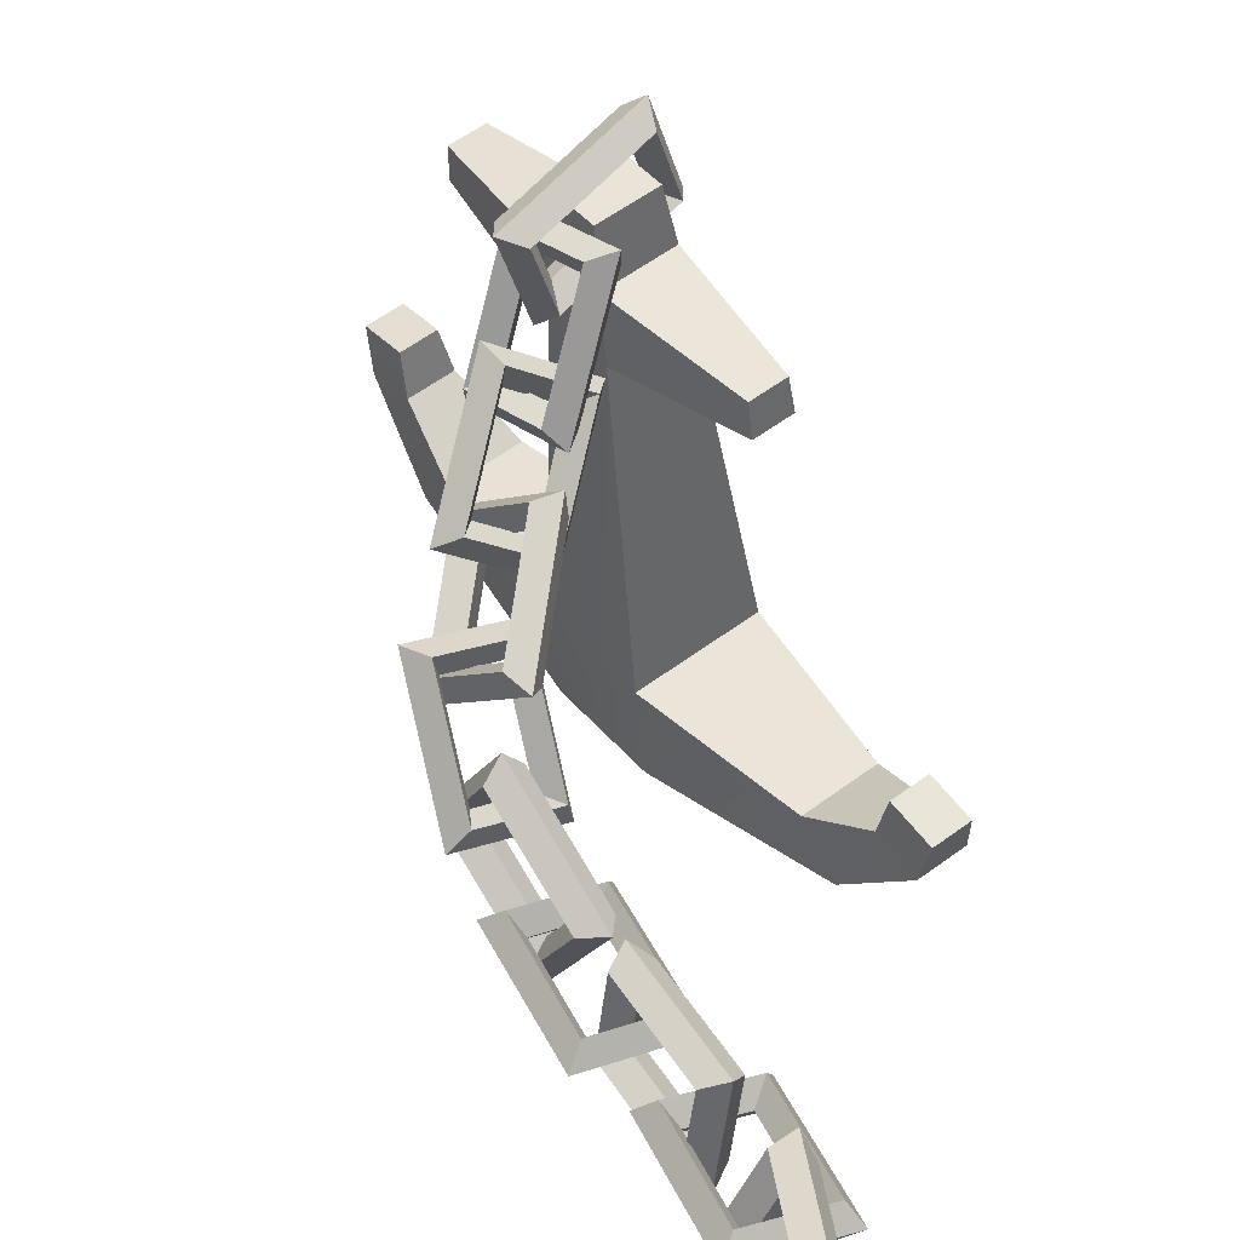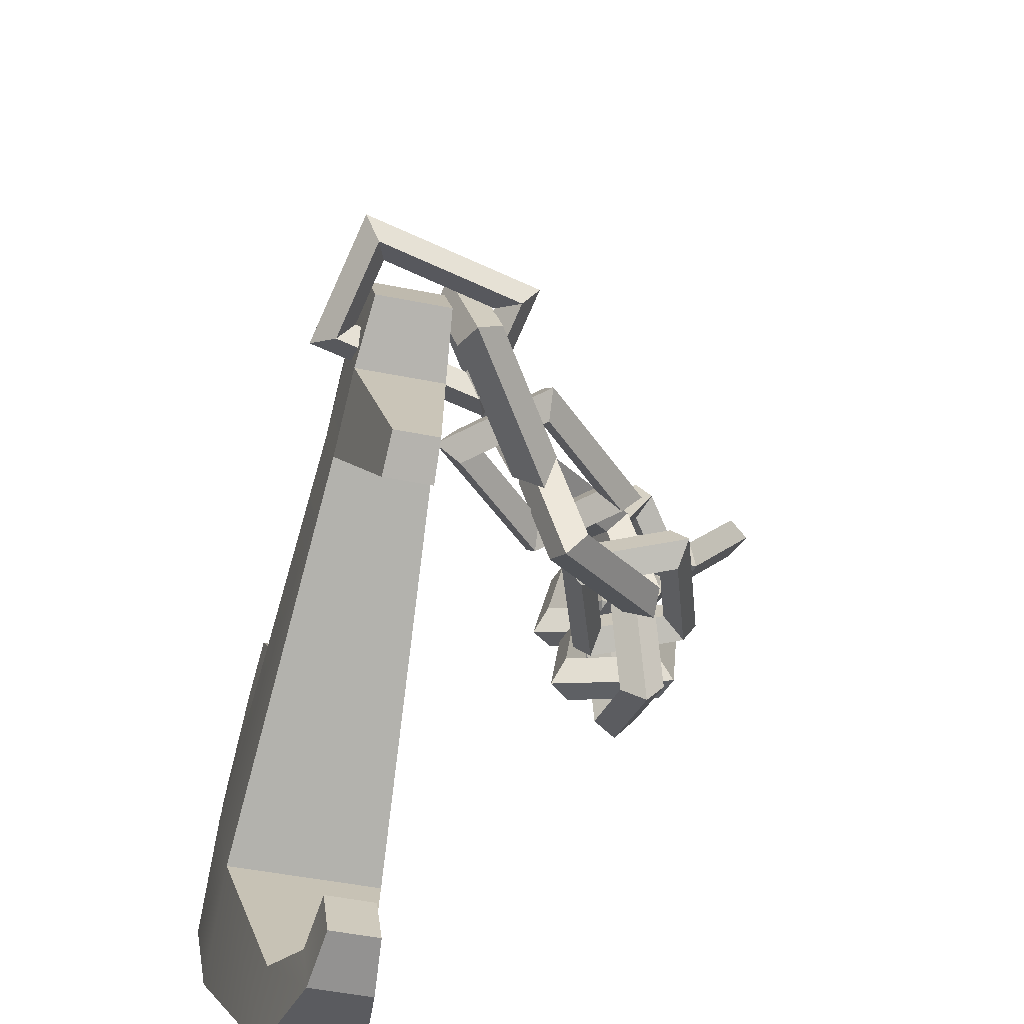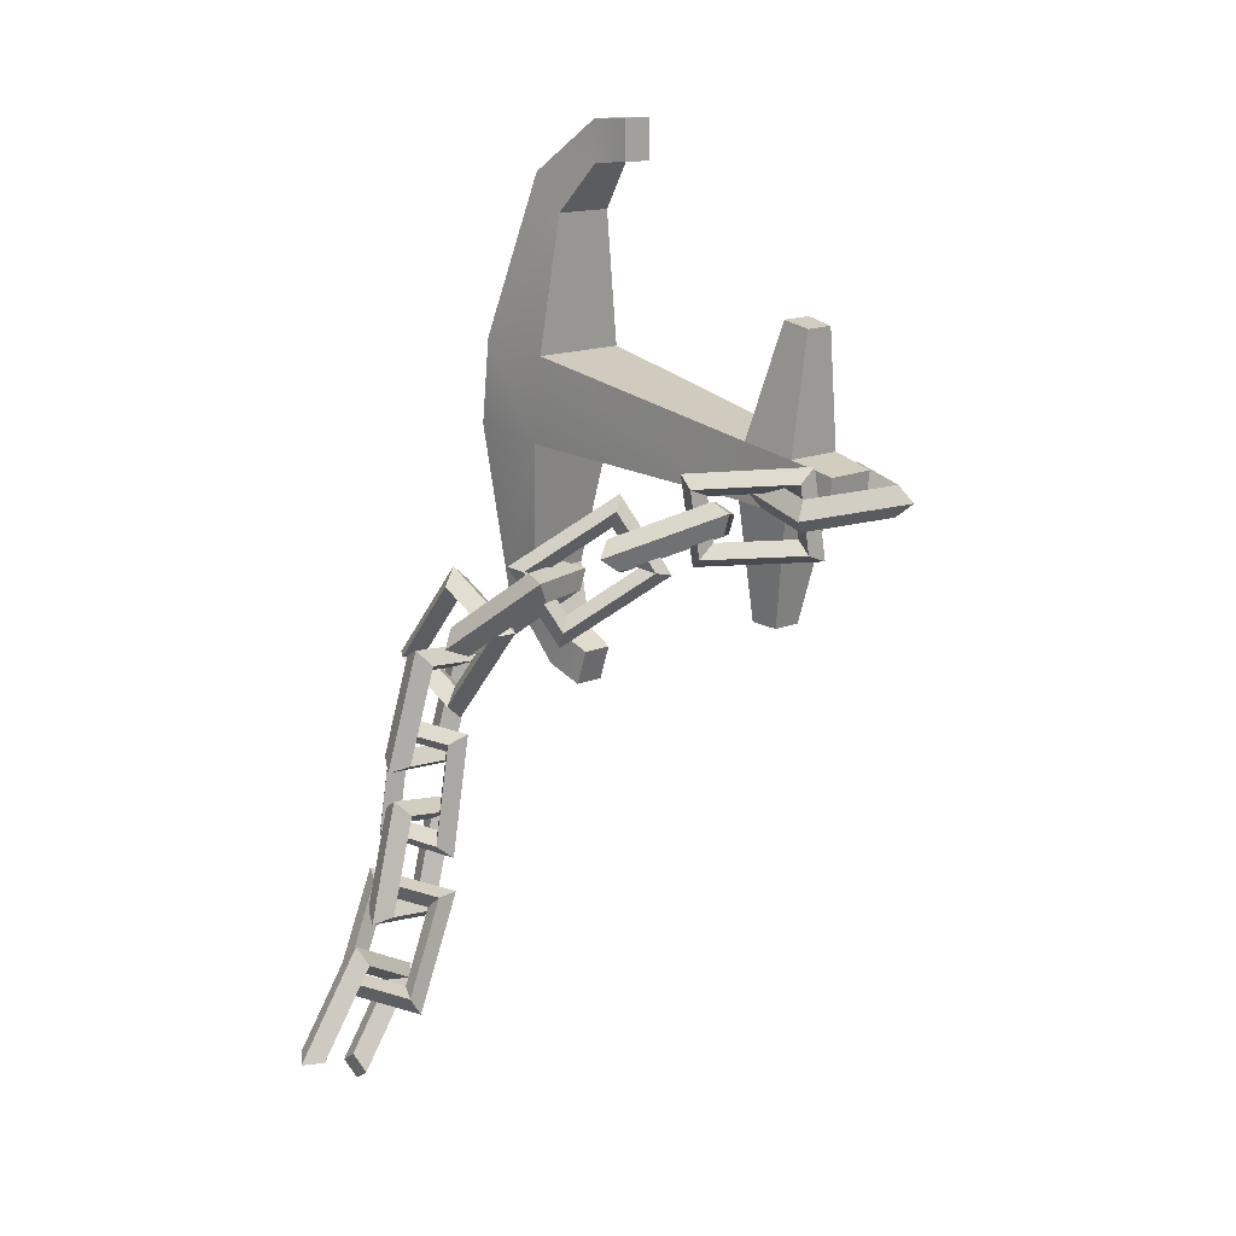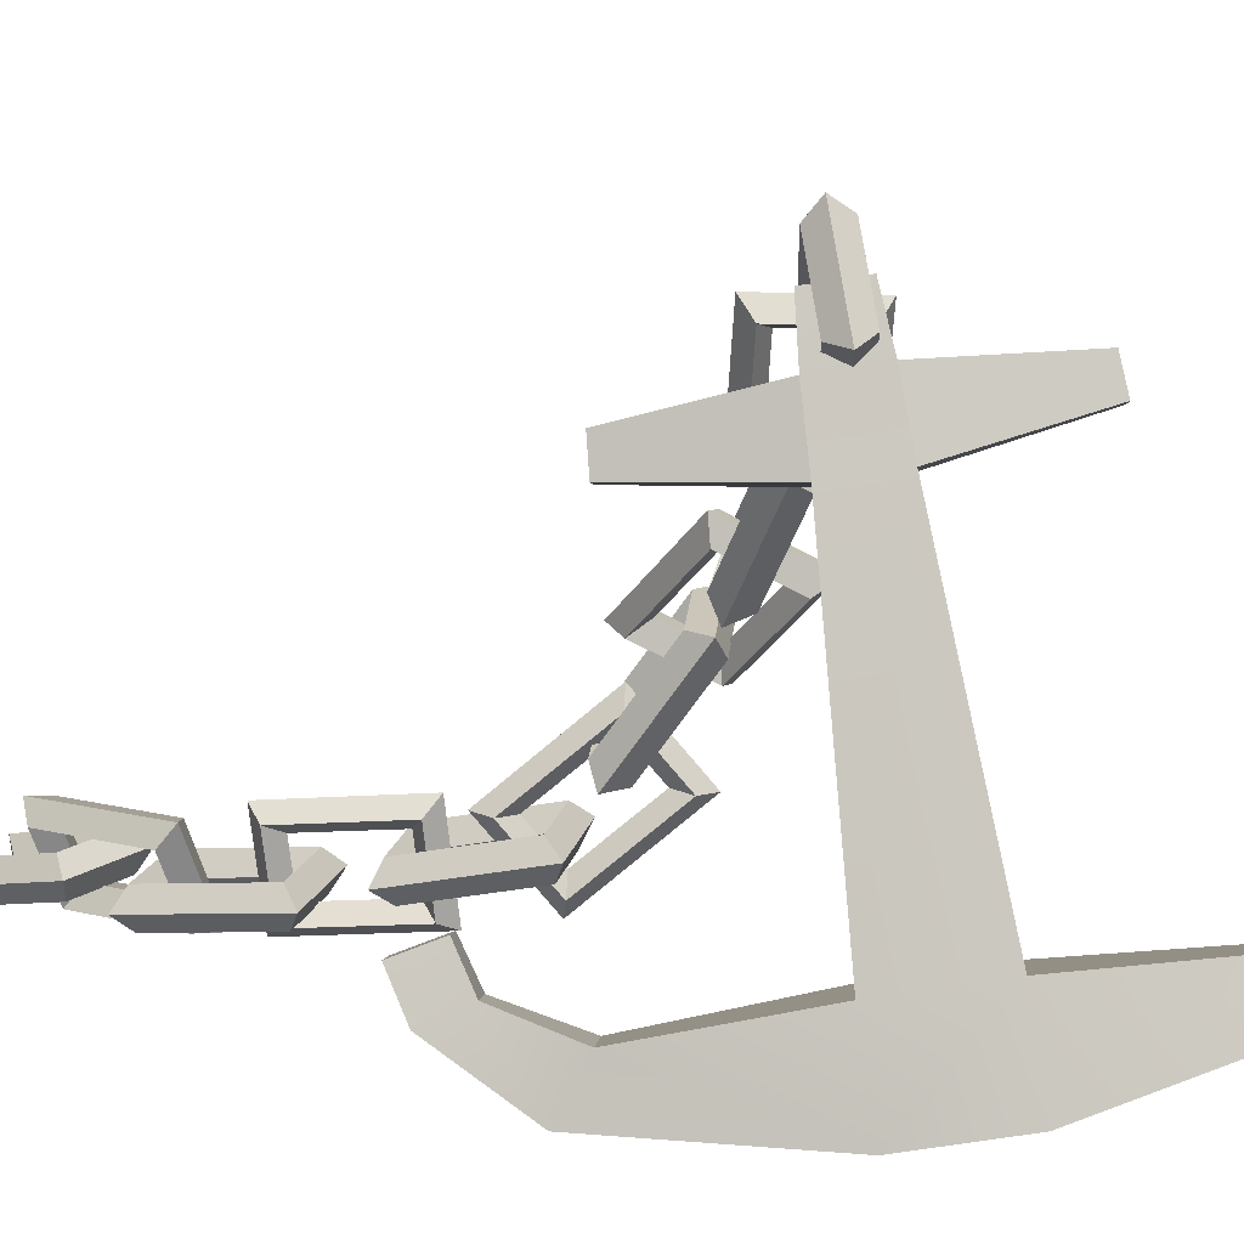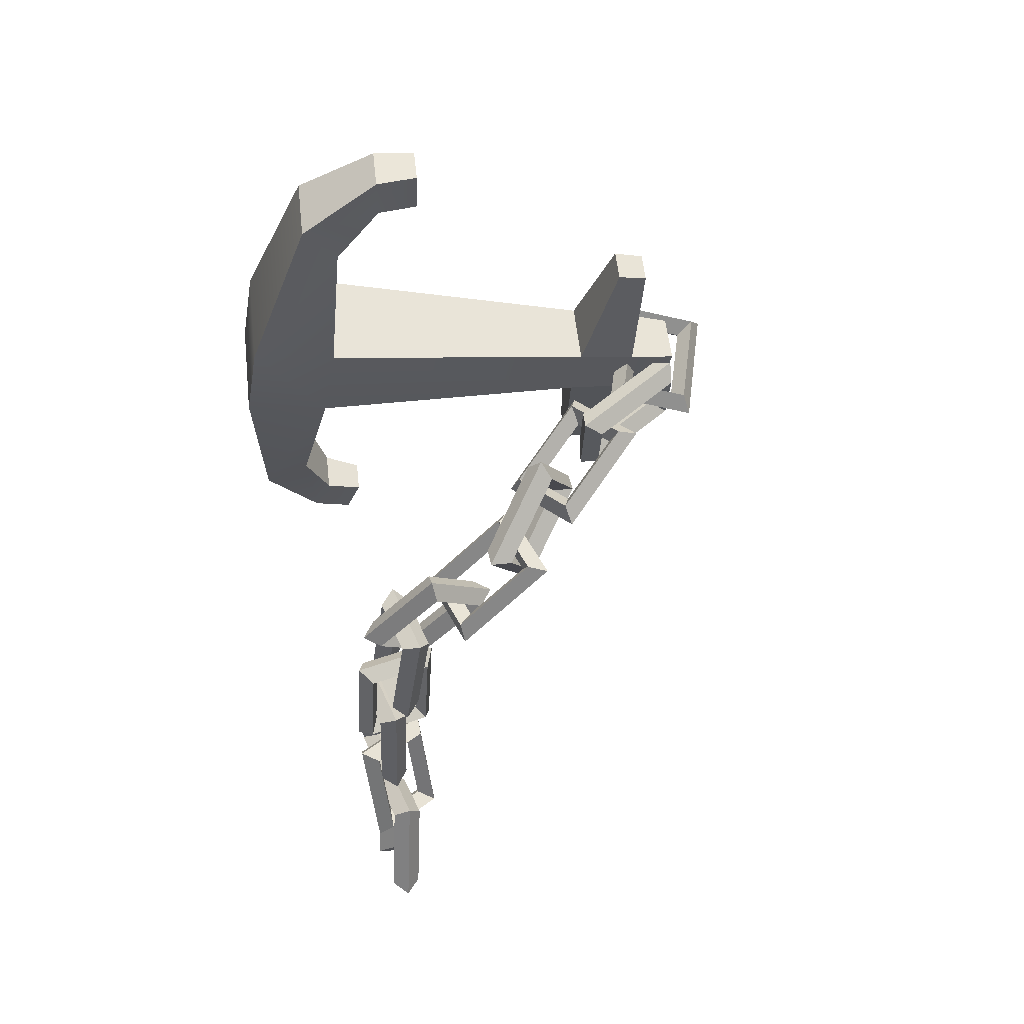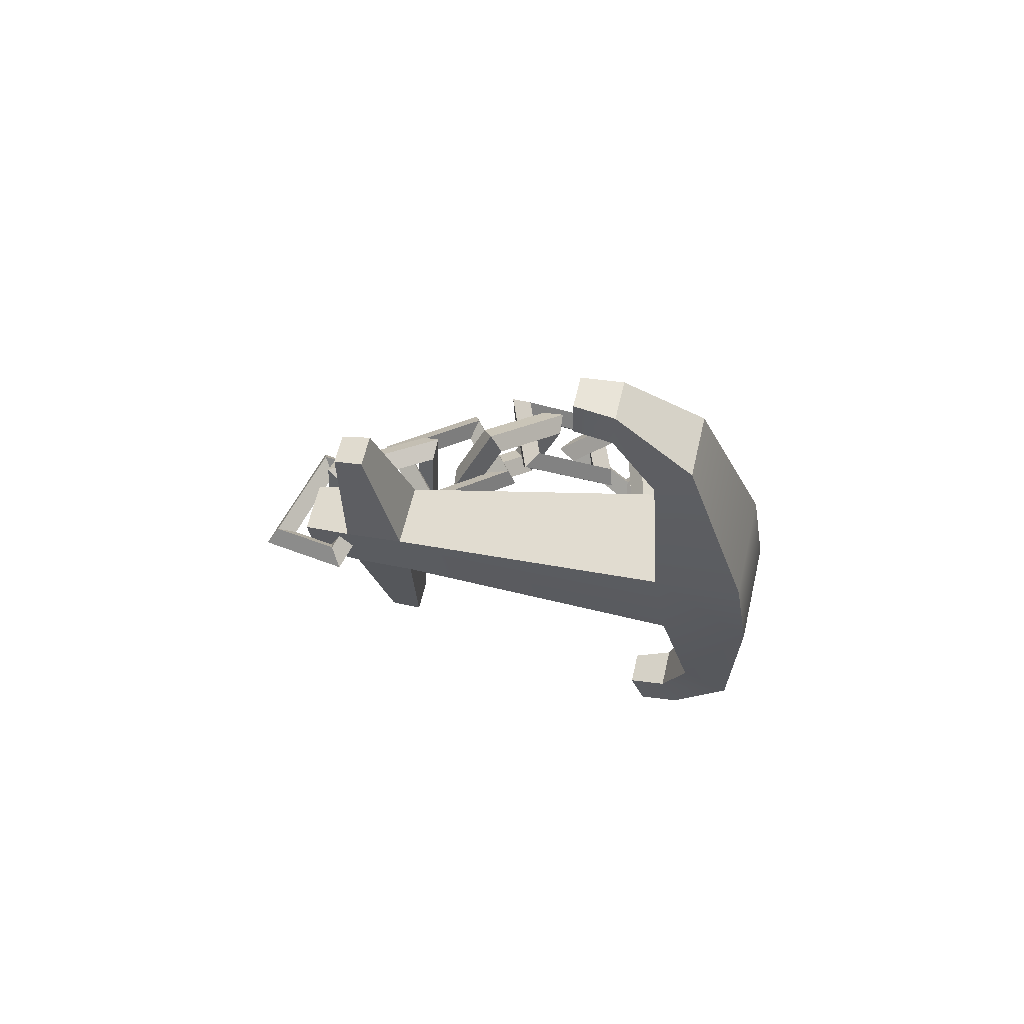
<metadata>
{"format":"obj","ext":"obj","renderer":"f3d","projection":"perspective","resolution":1024,"background":"white","views":[{"elev":34.8,"azim":146.5,"up":"+Y"},{"elev":23.5,"azim":-3.0,"up":"+Y"},{"elev":11.4,"azim":125.5,"up":"+Z"},{"elev":12.4,"azim":-83.9,"up":"+Y"},{"elev":55.4,"azim":70.7,"up":"+Z"},{"elev":63.0,"azim":-89.7,"up":"+Z"}]}
</metadata>
<code>
g default
v 5.043 -3.243 -9.931
v 4.459 -2.99 -8.791
v 5.124 -2.978 -8.464
v 5.708 -3.231 -9.604
v 4.977 -3.026 -10.22
v 4.232 -2.702 -8.758
v 5.227 -2.683 -8.268
v 5.972 -3.008 -9.732
v 4.874 -3.32 -10.42
v 3.968 -2.925 -8.63
v 5.293 -2.9 -7.977
v 6.199 -3.296 -9.765
v 4.94 -3.537 -10.13
v 4.195 -3.213 -8.663
v 5.19 -3.194 -8.173
v 5.935 -3.519 -9.637
g pTorus11 group1
f 2 1 5 6
f 3 2 6 7
f 4 3 7 8
f 6 5 9 10
f 7 6 10 11
f 8 7 11 12
f 10 9 13 14
f 11 10 14 15
f 12 11 15 16
f 14 13 1 2
f 15 14 2 3
f 16 15 3 4
f 8 12 16 4
f 5 1 13 9
g default
v 4.834 -3.188 -8.621
v 4.256 -3.185 -7.45
v 3.967 -2.521 -7.604
v 4.545 -2.524 -8.775
v 4.778 -3.471 -8.851
v 4.035 -3.464 -7.35
v 3.603 -2.468 -7.581
v 4.346 -2.476 -9.081
v 5.142 -3.523 -8.874
v 4.235 -3.511 -7.044
v 3.658 -2.186 -7.351
v 4.566 -2.198 -9.181
v 5.198 -3.241 -8.644
v 4.455 -3.233 -7.144
v 4.022 -2.238 -7.374
v 4.765 -2.246 -8.875
g group1 pTorus10
f 18 17 21 22
f 19 18 22 23
f 20 19 23 24
f 17 20 24 21
f 22 21 25 26
f 23 22 26 27
f 24 23 27 28
f 21 24 28 25
f 26 25 29 30
f 27 26 30 31
f 28 27 31 32
f 25 28 32 29
f 30 29 17 18
f 31 30 18 19
f 32 31 19 20
f 29 32 20 17
g default
v 3.643 -3.021 -7.593
v 3.405 -2.9 -6.315
v 4.134 -2.856 -6.192
v 4.372 -2.977 -7.471
v 3.481 -2.79 -7.831
v 3.181 -2.635 -6.191
v 4.273 -2.569 -6.008
v 4.573 -2.724 -7.648
v 3.343 -3.077 -8.016
v 2.979 -2.887 -6.015
v 4.434 -2.8 -5.77
v 4.797 -2.989 -7.771
v 3.504 -3.308 -7.778
v 3.203 -3.152 -6.138
v 4.295 -3.087 -5.955
v 4.596 -3.242 -7.594
g group1 pTorus9
f 34 33 37 38
f 35 34 38 39
f 36 35 39 40
f 33 36 40 37
f 38 37 41 42
f 39 38 42 43
f 40 39 43 44
f 37 40 44 41
f 42 41 45 46
f 43 42 46 47
f 44 43 47 48
f 41 44 48 45
f 46 45 33 34
f 47 46 34 35
f 48 47 35 36
f 45 48 36 33
g default
v 3.971 -3.07 -6.212
v 3.86 -2.957 -4.916
v 3.806 -2.223 -4.993
v 3.916 -2.336 -6.289
v 3.741 -3.293 -6.395
v 3.599 -3.143 -4.734
v 3.517 -2.043 -4.85
v 3.66 -2.192 -6.512
v 4.03 -3.472 -6.539
v 3.856 -3.286 -4.512
v 3.747 -1.821 -4.666
v 3.921 -2.006 -6.693
v 4.259 -3.25 -6.355
v 4.117 -3.1 -4.693
v 4.035 -2 -4.81
v 4.177 -2.15 -6.471
g group1 pTorus8
f 50 49 53 54
f 51 50 54 55
f 52 51 55 56
f 49 52 56 53
f 54 53 57 58
f 55 54 58 59
f 56 55 59 60
f 53 56 60 57
f 58 57 61 62
f 59 58 62 63
f 60 59 63 64
f 57 60 64 61
f 62 61 49 50
f 63 62 50 51
f 64 63 51 52
f 61 64 52 49
g default
v 3.599 -2.624 -4.968
v 3.442 -2.364 -3.698
v 4.178 -2.325 -3.624
v 4.335 -2.585 -4.894
v 3.428 -2.416 -5.219
v 3.23 -2.082 -3.59
v 4.332 -2.024 -3.479
v 4.53 -2.357 -5.108
v 3.273 -2.717 -5.363
v 3.035 -2.31 -3.376
v 4.504 -2.232 -3.228
v 4.741 -2.639 -5.216
v 3.444 -2.926 -5.112
v 3.247 -2.592 -3.483
v 4.349 -2.533 -3.373
v 4.546 -2.867 -5.001
g group1 pTorus7
f 66 65 69 70
f 67 66 70 71
f 68 67 71 72
f 65 68 72 69
f 70 69 73 74
f 71 70 74 75
f 72 71 75 76
f 69 72 76 73
f 74 73 77 78
f 75 74 78 79
f 76 75 79 80
f 73 76 80 77
f 78 77 65 66
f 79 78 66 67
f 80 79 67 68
f 77 80 68 65
g default
v 3.838 -2.601 -3.429
v 3.987 -1.773 -2.43
v 3.939 -1.206 -2.904
v 3.789 -2.034 -3.903
v 3.571 -2.854 -3.416
v 3.762 -1.79 -2.138
v 3.689 -0.9405 -2.848
v 3.498 -2.005 -4.126
v 3.82 -3.12 -3.472
v 4.054 -1.818 -1.915
v 3.956 -0.6869 -2.86
v 3.723 -1.988 -4.417
v 4.087 -2.866 -3.484
v 4.279 -1.802 -2.206
v 4.206 -0.9524 -2.916
v 4.014 -2.017 -4.194
g group1 pTorus6
f 82 81 85 86
f 83 82 86 87
f 84 83 87 88
f 81 84 88 85
f 86 85 89 90
f 87 86 90 91
f 88 87 91 92
f 85 88 92 89
f 90 89 93 94
f 91 90 94 95
f 92 91 95 96
f 89 92 96 93
f 94 93 81 82
f 95 94 82 83
f 96 95 83 84
f 93 96 84 81
g default
v 4.326 -1.2 -2.864
v 4.182 -0.1384 -2.117
v 3.45 -0.2537 -2.11
v 3.594 -1.315 -2.857
v 4.556 -1.468 -2.758
v 4.367 -0.1072 -1.8
v 3.271 -0.2798 -1.789
v 3.46 -1.64 -2.747
v 4.735 -1.442 -3.079
v 4.501 0.2178 -1.91
v 3.041 -0.01213 -1.895
v 3.275 -1.671 -3.064
v 4.505 -1.174 -3.185
v 4.316 0.1866 -2.228
v 3.221 0.014 -2.216
v 3.41 -1.346 -3.174
g group1 pTorus5
f 98 97 101 102
f 99 98 102 103
f 100 99 103 104
f 97 100 104 101
f 102 101 105 106
f 103 102 106 107
f 104 103 107 108
f 101 104 108 105
f 106 105 109 110
f 107 106 110 111
f 108 107 111 112
f 105 108 112 109
f 110 109 97 98
f 111 110 98 99
f 112 111 99 100
f 109 112 100 97
g default
v 3.812 -0.3013 -1.917
v 3.116 0.5443 -1.206
v 2.921 0.8941 -1.829
v 3.616 0.04852 -2.54
v 3.751 -0.6629 -1.882
v 2.857 0.4234 -0.9733
v 2.564 0.9472 -1.906
v 3.458 -0.1391 -2.815
v 4.107 -0.716 -1.805
v 3.016 0.6109 -0.6988
v 2.626 1.309 -1.942
v 3.717 -0.01814 -3.047
v 4.168 -0.3544 -1.84
v 3.275 0.7319 -0.9313
v 2.982 1.256 -1.864
v 3.875 0.1694 -2.773
g group1 pTorus4
f 114 113 117 118
f 115 114 118 119
f 116 115 119 120
f 113 116 120 117
f 118 117 121 122
f 119 118 122 123
f 120 119 123 124
f 117 120 124 121
f 122 121 125 126
f 123 122 126 127
f 124 123 127 128
f 121 124 128 125
f 126 125 113 114
f 127 126 114 115
f 128 127 115 116
f 125 128 116 113
g default
v 3.411 0.9995 -1.492
v 2.752 2.032 -1.04
v 2.117 1.67 -1.162
v 2.776 0.6375 -1.615
v 3.673 0.8457 -1.285
v 2.825 2.168 -0.7048
v 1.875 1.626 -0.8885
v 2.723 0.3036 -1.468
v 3.916 0.8903 -1.558
v 2.878 2.501 -0.8515
v 1.612 1.779 -1.096
v 2.65 0.1681 -1.803
v 3.653 1.044 -1.766
v 2.805 2.366 -1.186
v 1.855 1.824 -1.37
v 2.703 0.502 -1.95
g group1 pTorus3
f 130 129 133 134
f 131 130 134 135
f 132 131 135 136
f 129 132 136 133
f 134 133 137 138
f 135 134 138 139
f 136 135 139 140
f 133 136 140 137
f 138 137 141 142
f 139 138 142 143
f 140 139 143 144
f 137 140 144 141
f 142 141 129 130
f 143 142 130 131
f 144 143 131 132
f 141 144 132 129
g default
v 2.43 1.926 -1.406
v 1.974 3.145 -1.297
v 2.105 3.12 -0.5686
v 2.562 1.901 -0.6773
v 2.701 1.854 -1.645
v 2.117 3.417 -1.501
v 2.314 3.379 -0.4102
v 2.898 1.817 -0.5538
v 2.492 1.595 -1.803
v 1.78 3.501 -1.625
v 2.043 3.452 -0.1713
v 2.755 1.545 -0.3498
v 2.221 1.667 -1.564
v 1.637 3.23 -1.421
v 1.834 3.192 -0.3298
v 2.418 1.63 -0.4734
g group1 pTorus2
f 146 145 149 150
f 147 146 150 151
f 148 147 151 152
f 145 148 152 149
f 150 149 153 154
f 151 150 154 155
f 152 151 155 156
f 149 152 156 153
f 154 153 157 158
f 155 154 158 159
f 156 155 159 160
f 153 156 160 157
f 158 157 145 146
f 159 158 146 147
f 160 159 147 148
f 157 160 148 145
g default
v 2.246 3.431 -0.7962
v 1.083 4.019 -0.7154
v 0.7723 3.364 -0.5642
v 1.935 2.776 -0.6451
v 2.527 3.553 -0.5912
v 1.034 4.304 -0.4866
v 0.5681 3.323 -0.2603
v 2.061 2.572 -0.3648
v 2.731 3.594 -0.8951
v 0.9081 4.507 -0.7669
v 0.2875 3.2 -0.4653
v 2.111 2.288 -0.5936
v 2.451 3.472 -1.1
v 0.9575 4.223 -0.9957
v 0.4917 3.242 -0.7693
v 1.985 2.491 -0.8738
g group1 pTorus1
f 162 161 165 166
f 163 162 166 167
f 164 163 167 168
f 161 164 168 165
f 166 165 169 170
f 167 166 170 171
f 168 167 171 172
f 165 168 172 169
f 170 169 173 174
f 171 170 174 175
f 172 171 175 176
f 169 172 176 173
f 174 173 161 162
f 175 174 162 163
f 176 175 163 164
f 173 176 164 161
g default
v -1.008 -3.441 1.385
v 0.6338 -3.812 1.303
v 0.985 3.785 -0.3132
v 1.788 3.603 -0.353
v 0.9232 3.67 -1.039
v 1.726 3.489 -1.079
v -1.134 -3.675 -0.09955
v 0.5073 -4.046 -0.181
v -0.7207 -2.123 1.153
v 0.9206 -2.494 1.072
v 0.7941 -2.727 -0.4128
v -0.8472 -2.356 -0.3314
v 0.5135 2.138 0.09146
v 1.542 1.905 0.04044
v 1.463 1.759 -0.8898
v 0.4343 1.992 -0.8388
v 0.6769 2.916 -0.9693
v 1.629 2.7 -1.017
v 1.703 2.836 -0.1551
v 0.7503 3.051 -0.1079
v -0.3262 -2.492 4.108
v 0.686 -2.721 4.058
v 0.7715 -2.199 3.4
v -0.2407 -1.97 3.45
v 0.2573 -3.136 -2.692
v -0.7549 -2.906 -2.642
v 0.0733 -3.865 -3.076
v -0.9389 -3.636 -3.026
v 0.1749 -1.31 4.93
v 0.8188 -1.458 4.9
v 0.7878 -1.452 4.211
v 0.1439 -1.304 4.241
v 0.1052 -2.722 -3.735
v -0.5391 -2.577 -3.703
v 0.01444 -2.992 -4.335
v -0.6299 -2.846 -4.303
v 0.3883 -0.6886 4.926
v 0.8982 -0.8058 4.902
v 0.8618 -0.8227 4.217
v 0.3519 -0.7055 4.241
v 0.1524 -2.144 -4.007
v -0.3578 -2.028 -3.981
v 0.06932 -2.378 -4.613
v -0.4409 -2.263 -4.588
v 0.5135 2.138 0.09146
v 1.542 1.905 0.04044
v 1.463 1.759 -0.8898
v 0.4343 1.992 -0.8388
v 0.5135 2.138 0.09146
v 0.7503 3.051 -0.1079
v 1.542 1.905 0.04044
v 1.703 2.836 -0.1551
v 1.629 2.7 -1.017
v 1.463 1.759 -0.8898
v 0.4343 1.992 -0.8388
v 0.6769 2.916 -0.9693
v 0.9979 2.681 1.948
v 1.116 3.138 1.831
v 1.515 2.564 1.922
v 1.595 3.03 1.807
v 1.194 2.289 -2.898
v 1.108 1.813 -2.852
v 0.5912 1.93 -2.826
v 0.7146 2.398 -2.874
g group1 pCube1
f 234 233 235 236
f 179 180 182 181
f 237 238 239 240
f 183 184 178 177
f 190 191 194 195
f 192 189 196 193
f 213 214 215 216
f 178 184 187 186
f 218 217 219 220
f 183 177 185 188
f 185 186 190 189
f 186 187 191 190
f 192 191 187 188
f 188 185 189 192
f 181 182 194 193
f 195 194 182 180
f 196 195 180 179
f 193 196 179 181
f 177 178 198 197
f 178 186 199 198
f 186 185 200 199
f 185 177 197 200
f 188 187 201 202
f 187 184 203 201
f 184 183 204 203
f 183 188 202 204
f 197 198 206 205
f 198 199 207 206
f 199 200 208 207
f 200 197 205 208
f 202 201 209 210
f 201 203 211 209
f 203 204 212 211
f 204 202 210 212
f 205 206 214 213
f 206 207 215 214
f 207 208 216 215
f 208 205 213 216
f 210 209 217 218
f 209 211 219 217
f 211 212 220 219
f 212 210 218 220
f 189 190 222 221
f 190 195 222
f 196 189 221
f 194 191 223
f 191 192 224 223
f 192 193 224
f 196 221 225 226
f 221 222 227 225
f 222 195 228 227
f 195 196 226 228
f 194 223 230 229
f 223 224 231 230
f 224 193 232 231
f 193 194 229 232
f 226 225 233 234
f 225 227 235 233
f 227 228 236 235
f 228 226 234 236
f 229 230 238 237
f 230 231 239 238
f 231 232 240 239
f 232 229 237 240

</code>
